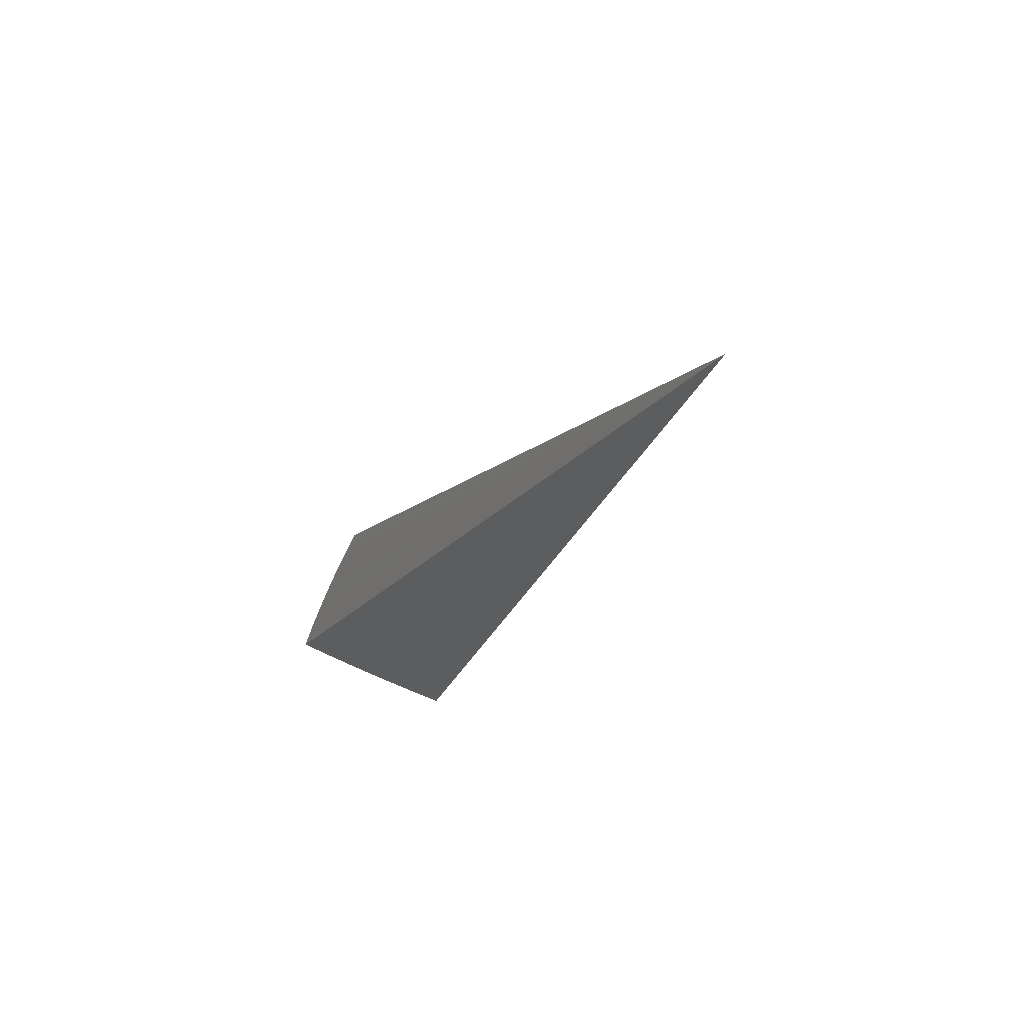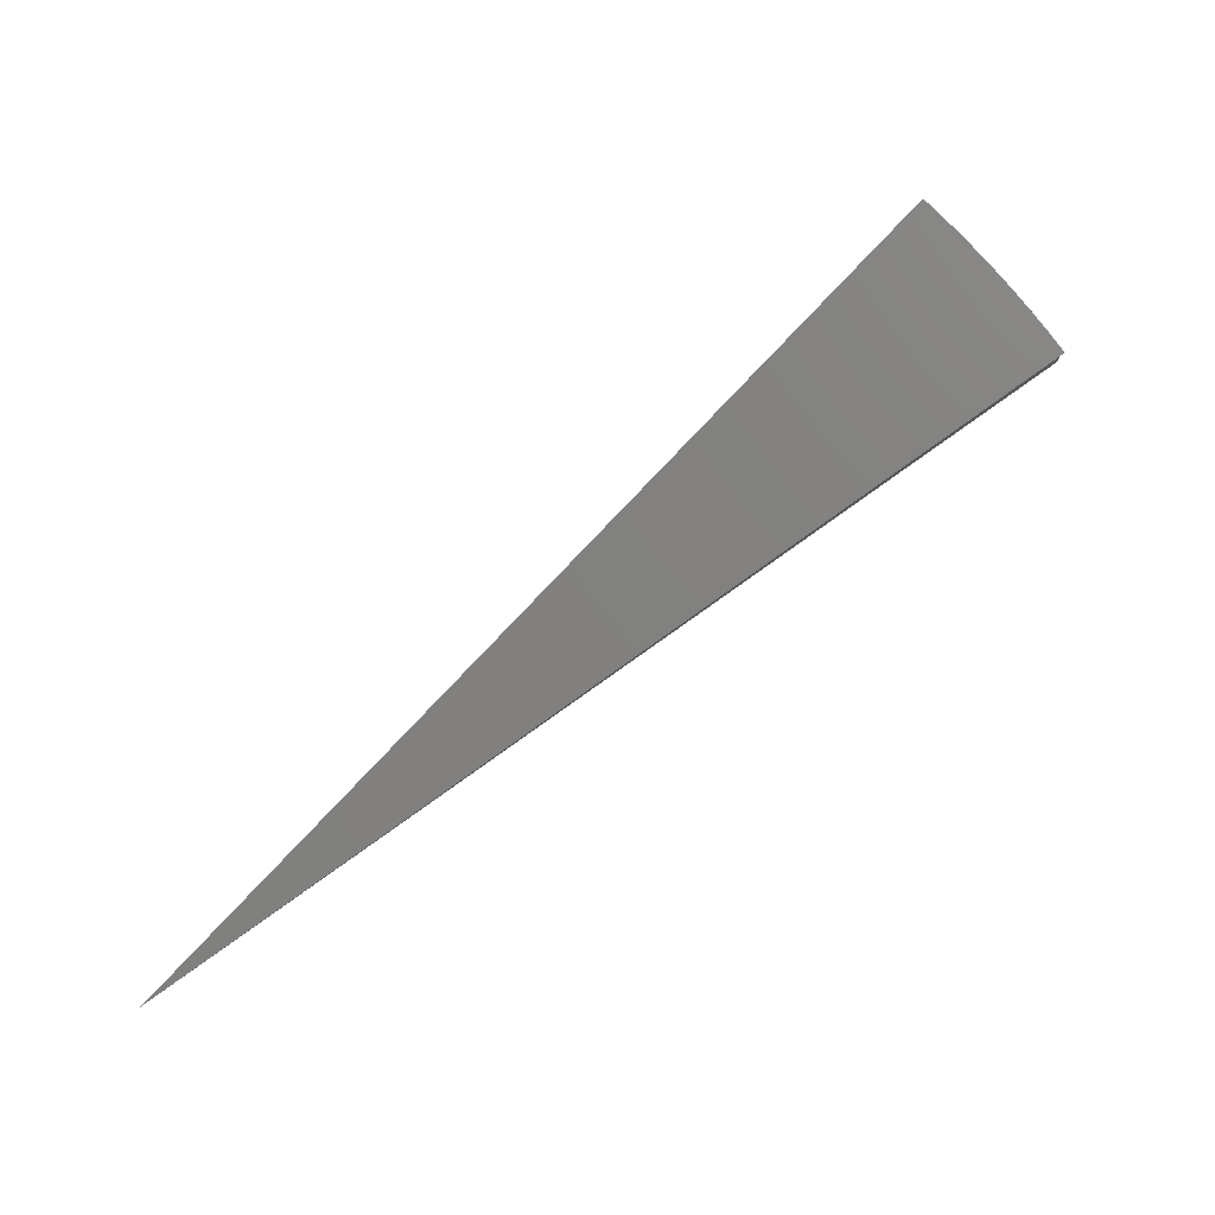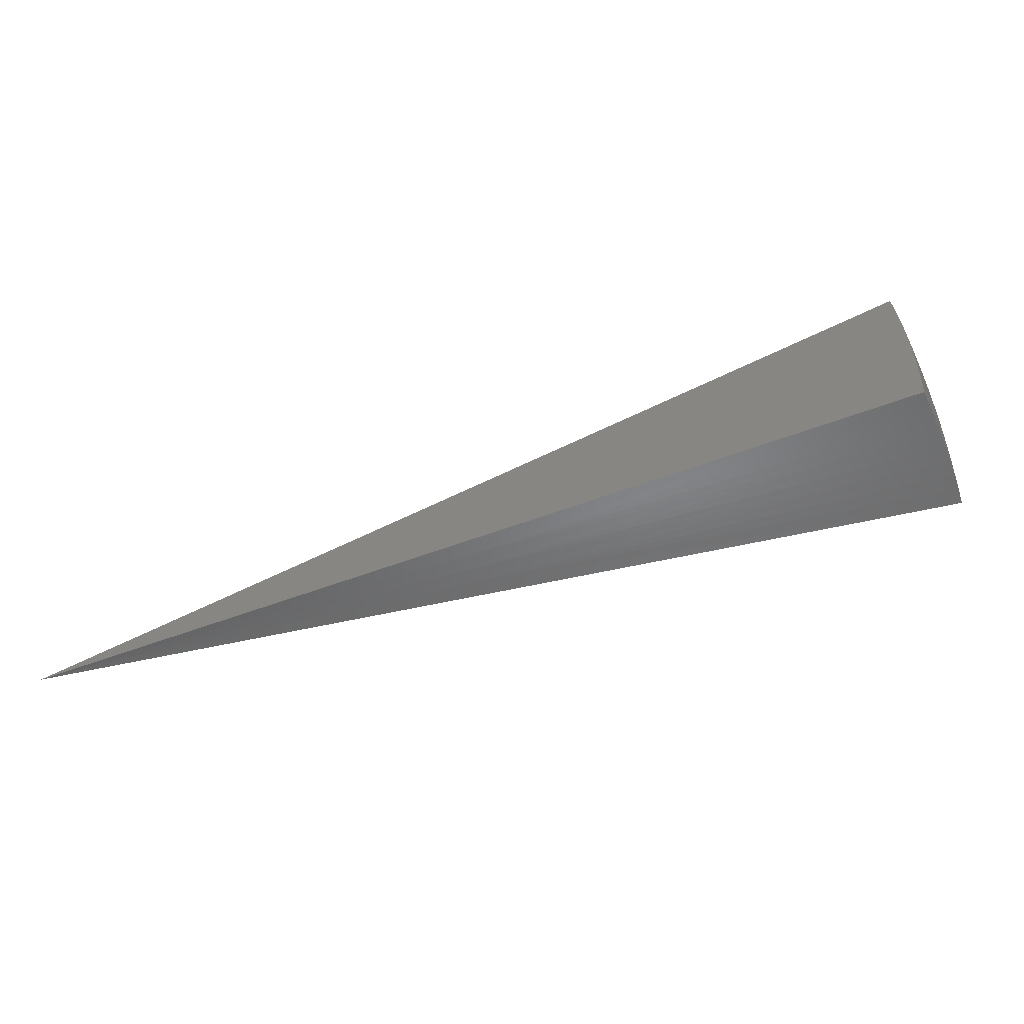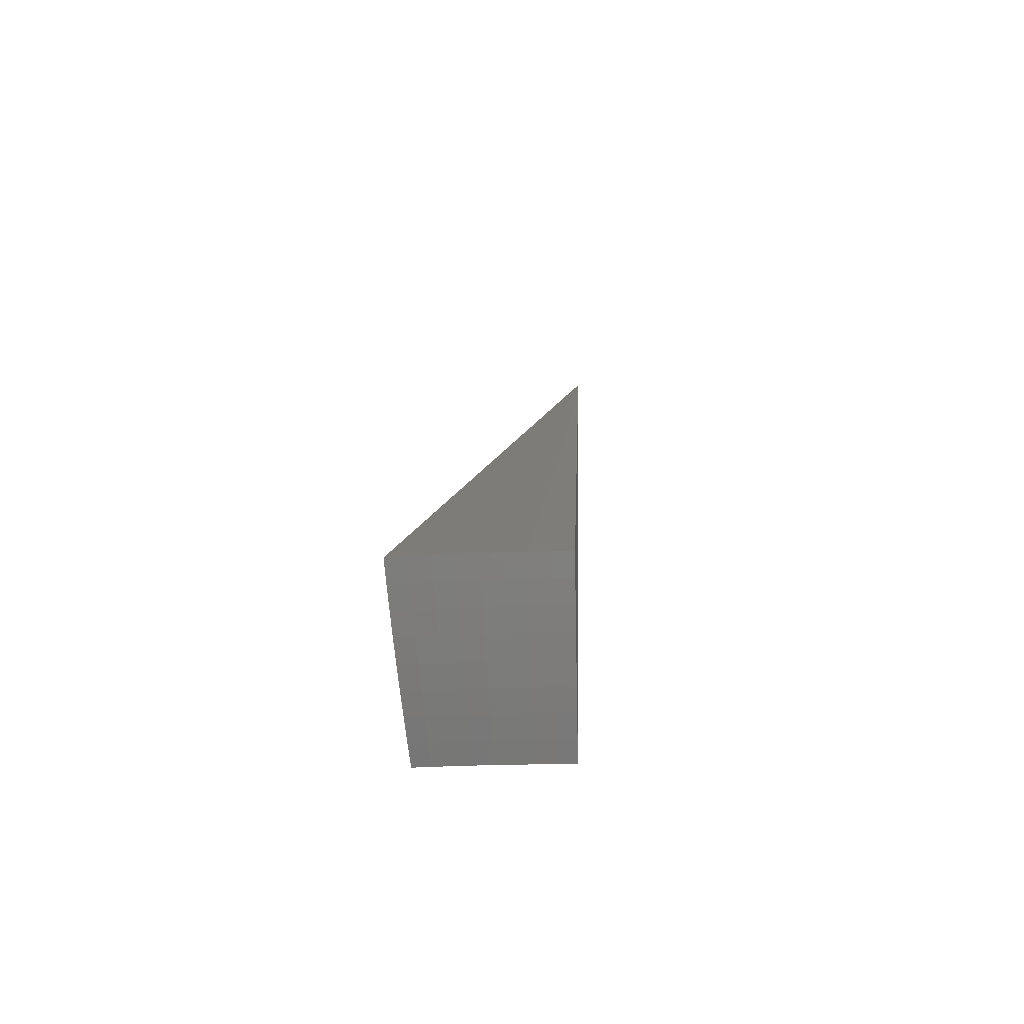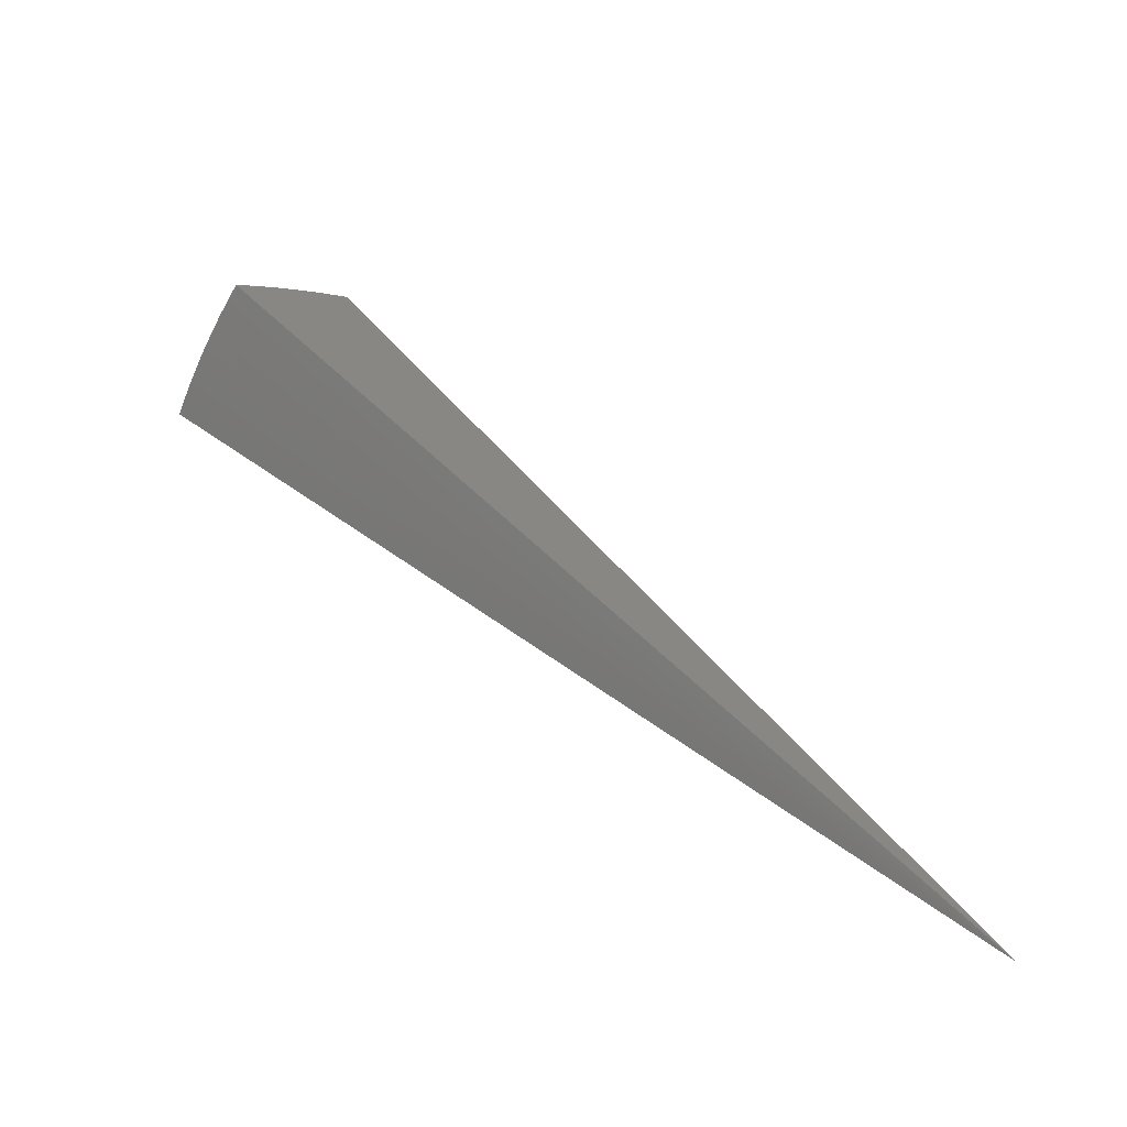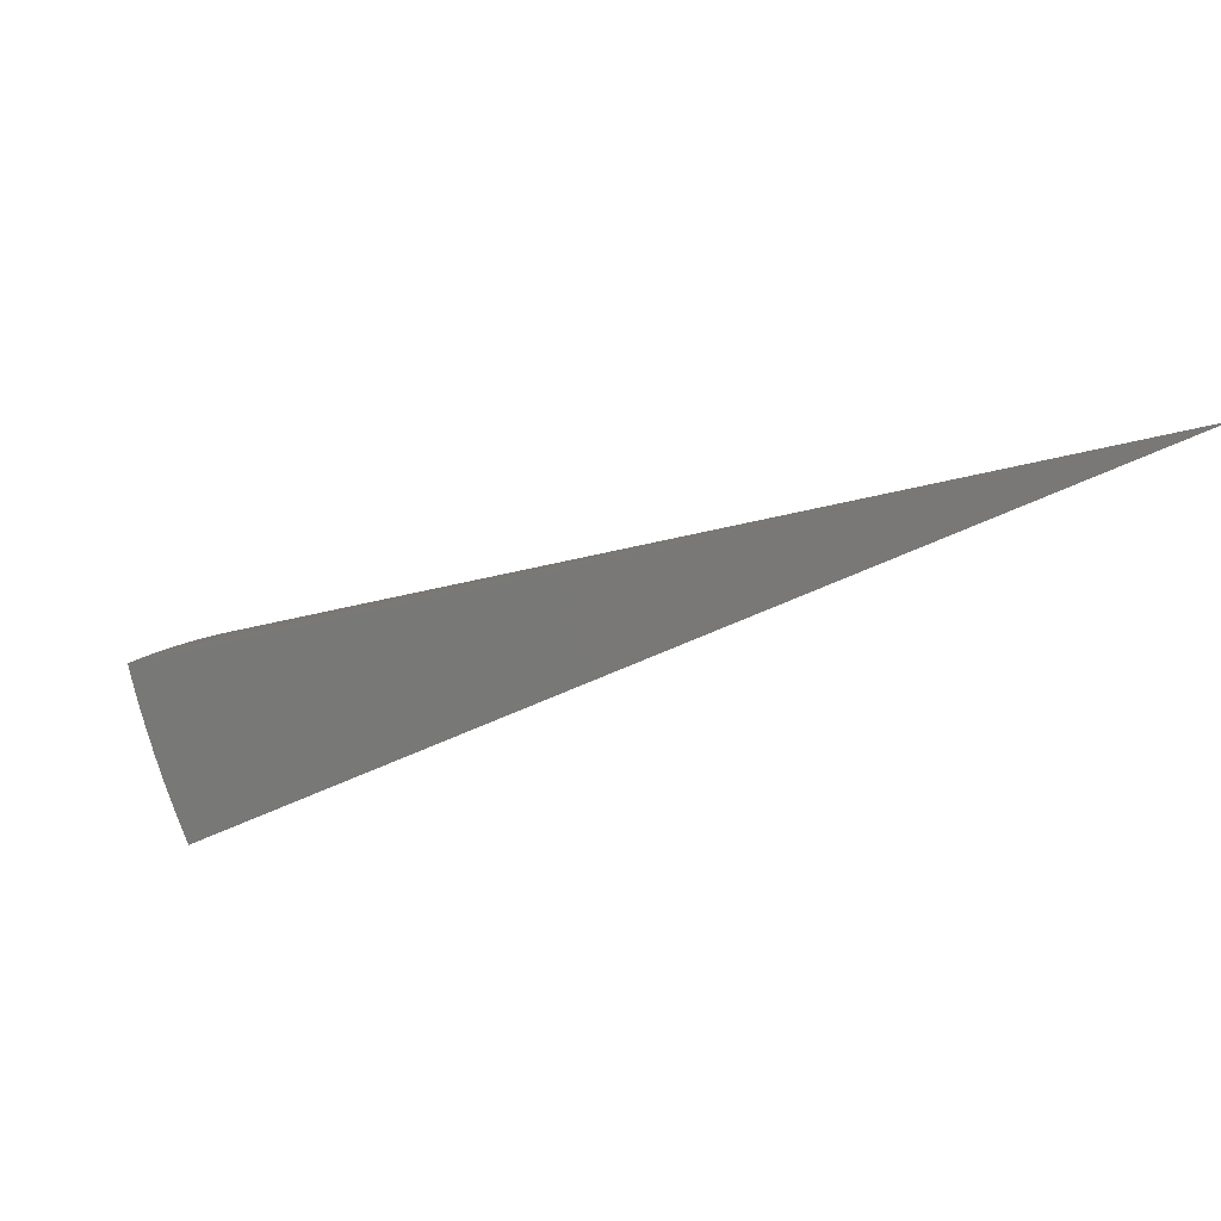
<metadata>
{"format":"stl","ext":"stl","renderer":"f3d","projection":"perspective","resolution":1024,"background":"white","views":[{"elev":-37.1,"azim":32.7,"up":"+Y"},{"elev":67.6,"azim":106.0,"up":"+Y"},{"elev":19.3,"azim":148.3,"up":"+Y"},{"elev":-19.4,"azim":-107.9,"up":"+Z"},{"elev":20.9,"azim":5.3,"up":"+Y"},{"elev":-73.0,"azim":-13.8,"up":"+Y"}]}
</metadata>
<code>
# stl→obj: 89 verts, 174 faces
v -8.06 2.934 -7.197
v -2.308e-14 0 1.776e-14
v -8.2 2.984 -7.004
v -8.335 3.034 -6.807
v -8.467 3.082 -6.608
v -8.594 3.128 -6.405
v -8.717 3.173 -6.2
v -8.837 3.216 -5.992
v -8.952 3.258 -5.781
v -9.063 3.299 -5.568
v -7.542 4.355 -6.991
v -7.415 4.281 -7.184
v -7.633 4.184 -7.002
v -7.508 4.119 -7.186
v -7.598 3.955 -7.188
v -7.727 4.017 -7.002
v -7.685 3.789 -7.19
v -7.816 3.847 -7.002
v -7.767 3.622 -7.191
v -7.902 3.677 -7.002
v -7.846 3.452 -7.193
v -7.983 3.505 -7.002
v -7.922 3.281 -7.194
v -8.06 3.333 -7.002
v -7.993 3.108 -7.196
v -8.133 3.159 -7.002
v -8.268 3.212 -6.803
v -8.4 3.263 -6.601
v -8.527 3.313 -6.397
v -8.651 3.36 -6.19
v -8.769 3.407 -5.981
v -8.884 3.451 -5.769
v -8.986 3.494 -5.567
v -8.804 3.64 -5.769
v -8.906 3.688 -5.565
v -8.72 3.829 -5.769
v -8.821 3.881 -5.564
v -8.631 4.016 -5.769
v -8.731 4.071 -5.562
v -8.538 4.203 -5.769
v -8.638 4.259 -5.56
v -8.44 4.387 -5.769
v -8.54 4.445 -5.559
v -8.338 4.571 -5.769
v -8.438 4.629 -5.557
v -8.231 4.752 -5.768
v -8.333 4.811 -5.555
v -8.126 4.691 -5.979
v -8.23 4.512 -5.981
v -8.331 4.331 -5.981
v -8.428 4.149 -5.981
v -8.52 3.965 -5.981
v -8.608 3.78 -5.981
v -8.691 3.594 -5.981
v -8.017 4.628 -6.187
v -8.119 4.451 -6.19
v -8.219 4.272 -6.19
v -8.314 4.092 -6.19
v -8.405 3.911 -6.19
v -8.491 3.729 -6.19
v -8.573 3.545 -6.19
v -7.904 4.563 -6.392
v -8.003 4.387 -6.397
v -8.102 4.211 -6.397
v -8.196 4.034 -6.397
v -8.285 3.855 -6.397
v -8.37 3.675 -6.397
v -8.451 3.494 -6.397
v -7.787 4.496 -6.594
v -7.884 4.322 -6.601
v -7.981 4.149 -6.601
v -8.073 3.974 -6.601
v -8.161 3.798 -6.601
v -8.245 3.621 -6.601
v -8.325 3.442 -6.601
v -7.666 4.426 -6.794
v -7.76 4.254 -6.803
v -7.856 4.084 -6.803
v -7.947 3.912 -6.803
v -8.034 3.738 -6.803
v -8.116 3.564 -6.803
v -8.194 3.388 -6.803
v -4.258 2.264 -2.784
v -4.334 2.114 -2.784
v -4.405 1.961 -2.784
v -4.471 1.806 -2.784
v -3.962 1.641 -3.599
v -3.887 1.812 -3.599
v -3.804 1.98 -3.599
f 1 2 3
f 3 2 4
f 4 2 5
f 5 2 6
f 6 2 7
f 7 2 8
f 8 2 9
f 9 2 10
f 11 12 13
f 13 12 14
f 13 14 15
f 13 15 16
f 16 15 17
f 16 17 18
f 18 17 19
f 18 19 20
f 20 19 21
f 20 21 22
f 22 21 23
f 22 23 24
f 24 23 25
f 24 25 26
f 26 25 3
f 26 3 4
f 25 1 3
f 26 4 27
f 27 4 5
f 27 5 28
f 28 5 6
f 28 6 29
f 29 6 7
f 29 7 30
f 30 7 8
f 30 8 31
f 31 8 9
f 31 9 32
f 32 9 10
f 32 10 33
f 32 33 34
f 34 33 35
f 34 35 36
f 36 35 37
f 36 37 38
f 38 37 39
f 38 39 40
f 40 39 41
f 40 41 42
f 42 41 43
f 42 43 44
f 44 43 45
f 44 45 46
f 46 45 47
f 46 48 44
f 44 48 49
f 44 49 42
f 42 49 50
f 42 50 40
f 40 50 51
f 40 51 38
f 38 51 52
f 38 52 36
f 36 52 53
f 36 53 34
f 34 53 54
f 34 54 32
f 32 54 31
f 48 55 49
f 49 55 56
f 49 56 50
f 50 56 57
f 50 57 51
f 51 57 58
f 51 58 52
f 52 58 59
f 52 59 53
f 53 59 60
f 53 60 54
f 54 60 61
f 54 61 31
f 31 61 30
f 55 62 56
f 56 62 63
f 56 63 57
f 57 63 64
f 57 64 58
f 58 64 65
f 58 65 59
f 59 65 66
f 59 66 60
f 60 66 67
f 60 67 61
f 61 67 68
f 61 68 30
f 30 68 29
f 62 69 63
f 63 69 70
f 63 70 64
f 64 70 71
f 64 71 65
f 65 71 72
f 65 72 66
f 66 72 73
f 66 73 67
f 67 73 74
f 67 74 68
f 68 74 75
f 68 75 29
f 29 75 28
f 69 76 70
f 70 76 77
f 70 77 71
f 71 77 78
f 71 78 72
f 72 78 79
f 72 79 73
f 73 79 80
f 73 80 74
f 74 80 81
f 74 81 75
f 75 81 82
f 75 82 28
f 28 82 27
f 76 11 77
f 77 11 13
f 77 13 78
f 78 13 16
f 78 16 79
f 79 16 18
f 79 18 80
f 80 18 20
f 80 20 81
f 81 20 22
f 81 22 82
f 82 22 24
f 82 24 27
f 27 24 26
f 12 11 2
f 2 11 76
f 2 76 69
f 69 62 2
f 2 62 55
f 2 55 48
f 48 46 2
f 2 46 47
f 2 47 83
f 83 47 45
f 83 45 43
f 83 43 84
f 84 43 41
f 84 41 39
f 84 39 85
f 85 39 37
f 85 37 35
f 85 35 86
f 86 35 33
f 86 33 10
f 10 2 86
f 86 2 85
f 85 2 84
f 84 2 83
f 2 1 87
f 87 1 25
f 87 25 23
f 23 21 87
f 87 21 88
f 87 88 2
f 21 19 88
f 88 19 17
f 88 17 89
f 89 17 15
f 89 15 14
f 14 12 89
f 89 12 2
f 89 2 88

</code>
